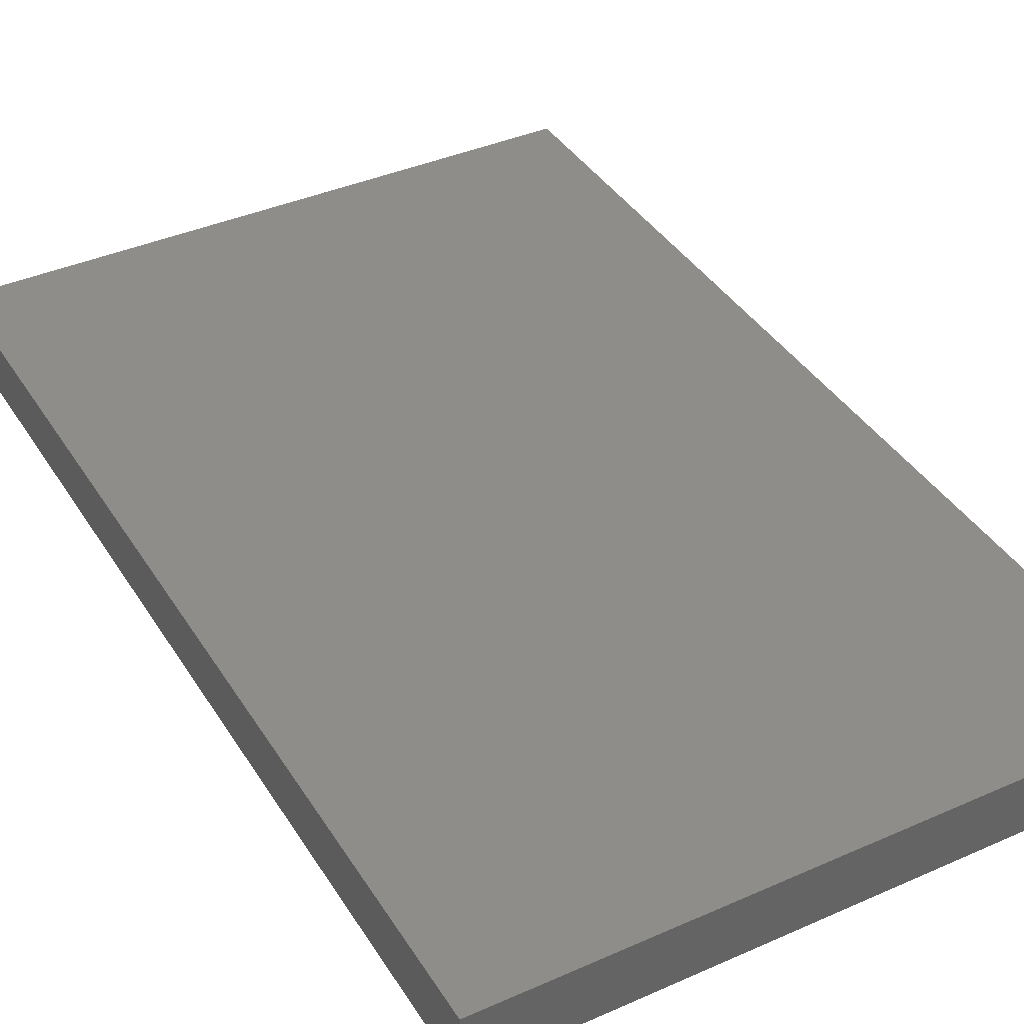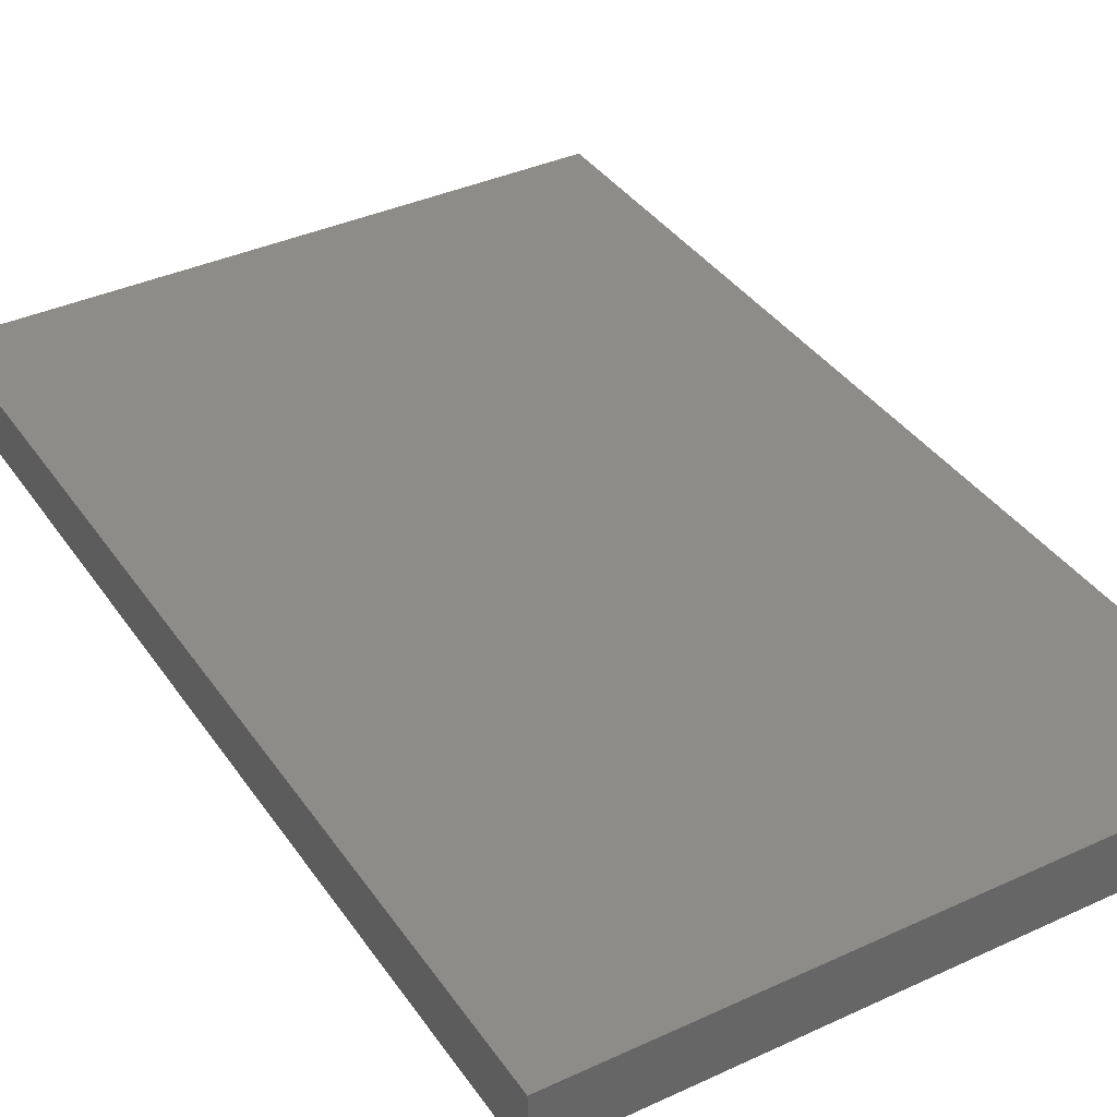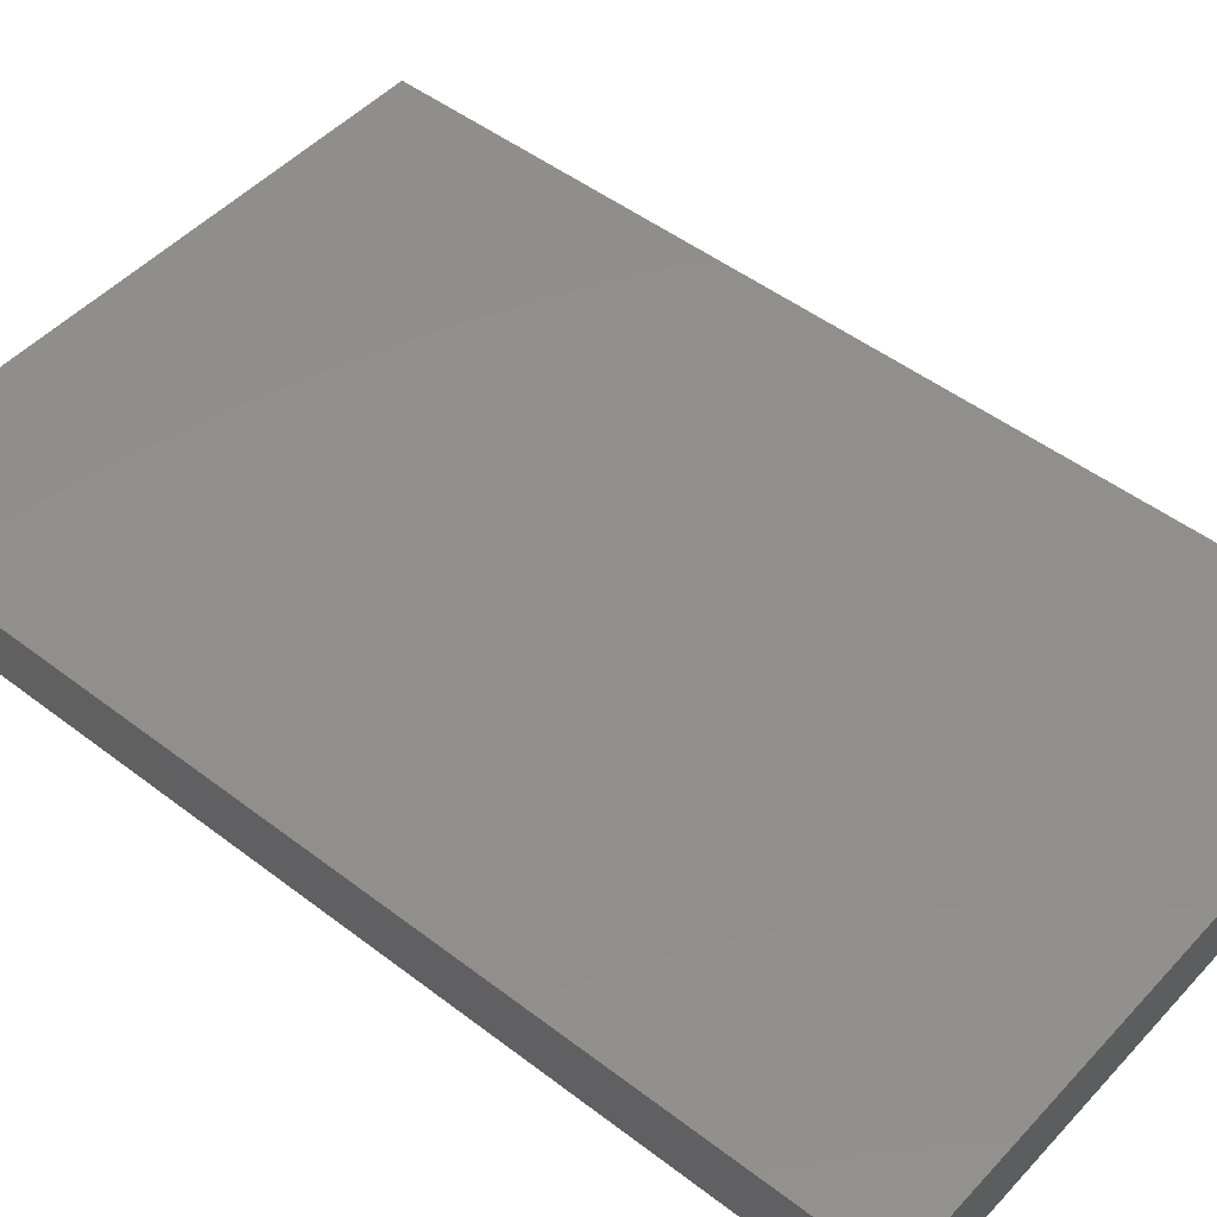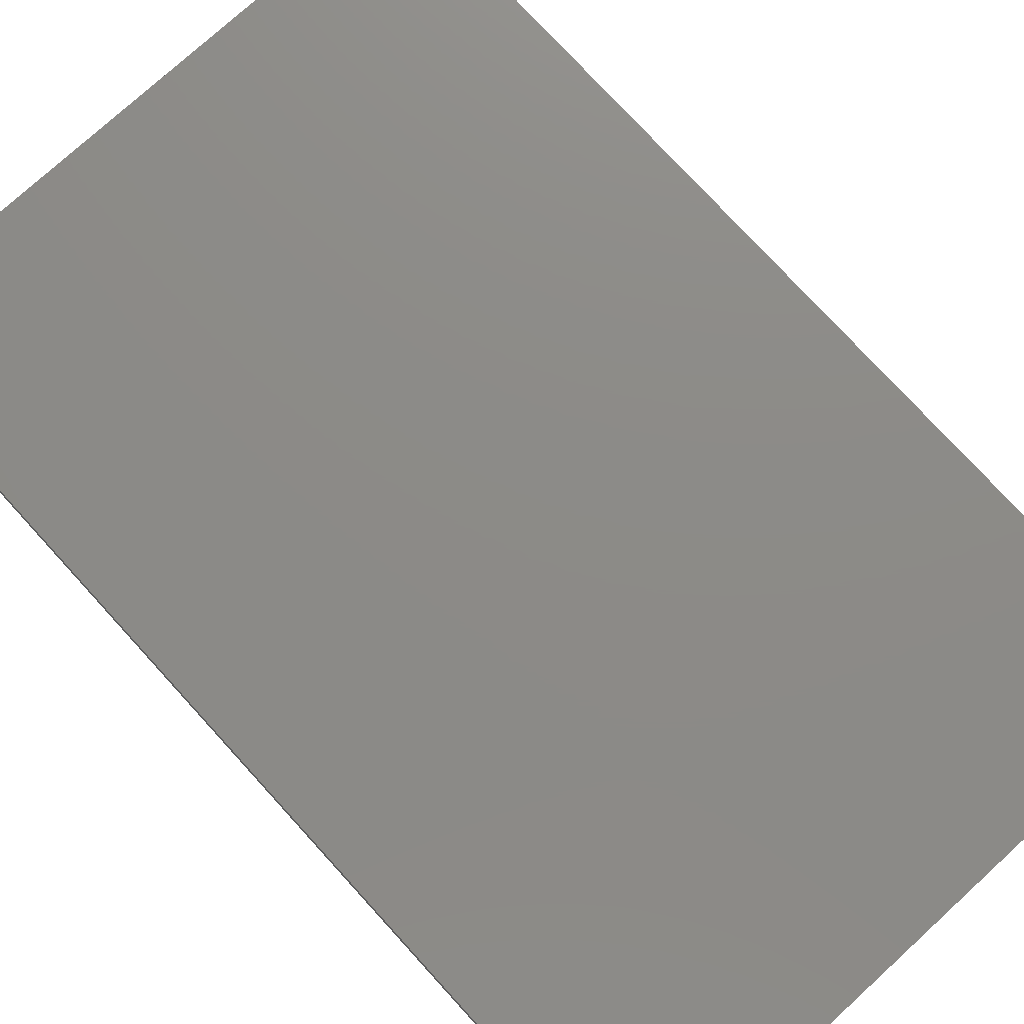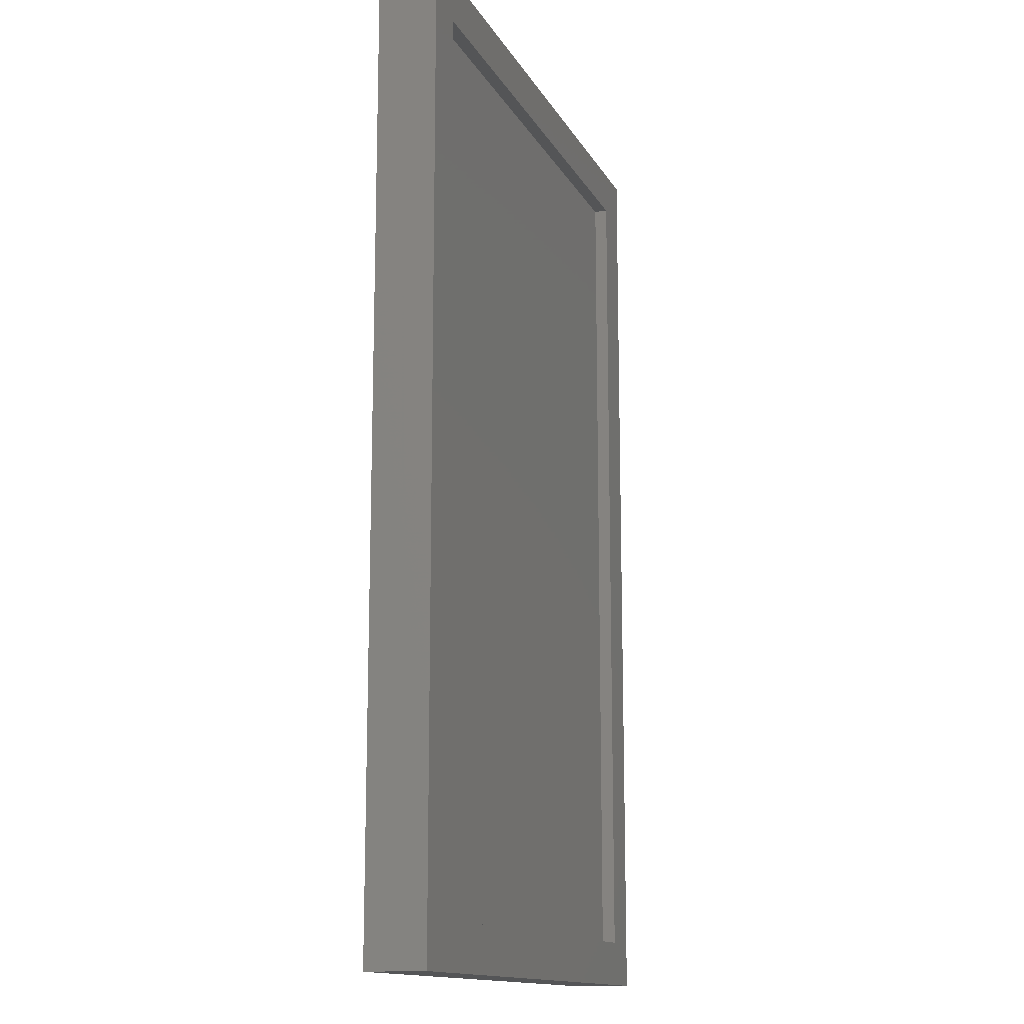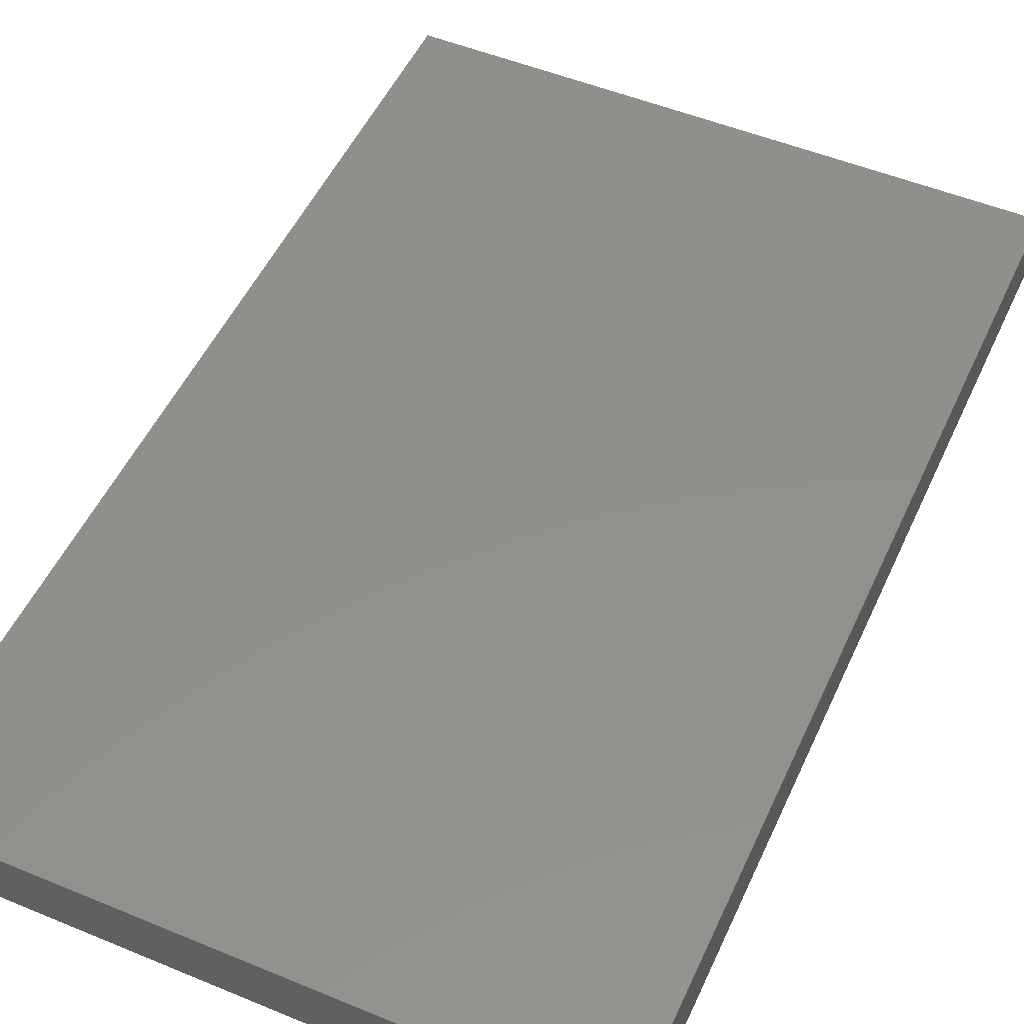
<metadata>
{"format":"stl","ext":"stl","renderer":"f3d","projection":"perspective","resolution":1024,"background":"white","views":[{"elev":39.2,"azim":151.1,"up":"+Y"},{"elev":37.7,"azim":-30.5,"up":"+Y"},{"elev":48.7,"azim":-49.5,"up":"+Y"},{"elev":76.5,"azim":-42.4,"up":"+Y"},{"elev":-14.0,"azim":-70.6,"up":"+Z"},{"elev":51.3,"azim":-155.8,"up":"+Y"}]}
</metadata>
<code>
# stl→obj: 16 verts, 28 faces
v 0.5172 -0.03125 -0.8203
v 0.4391 -0.03125 -0.7422
v -0.5234 -0.03125 -0.8203
v -0.4453 -0.03125 -0.7422
v -0.5234 -0.03125 0.8203
v -0.4453 -0.03125 0.7422
v 0.5172 -0.03125 0.8203
v 0.4391 -0.03125 0.7422
v -0.4453 -0.007812 -0.7422
v 0.4391 -0.007812 -0.7422
v 0.4391 -0.007812 0.7422
v -0.4453 -0.007812 0.7422
v -0.5234 0.07031 -0.8203
v 0.5172 0.07031 -0.8203
v 0.5172 0.07031 0.8203
v -0.5234 0.07031 0.8203
f 1 2 3
f 3 2 4
f 3 4 5
f 5 4 6
f 5 6 7
f 7 6 8
f 7 8 1
f 1 8 2
f 4 2 9
f 9 2 10
f 2 8 10
f 10 8 11
f 8 6 11
f 11 6 12
f 6 4 12
f 12 4 9
f 3 13 1
f 1 13 14
f 1 14 7
f 7 14 15
f 7 15 5
f 5 15 16
f 5 16 3
f 3 16 13
f 13 16 14
f 14 16 15
f 9 10 12
f 12 10 11

</code>
